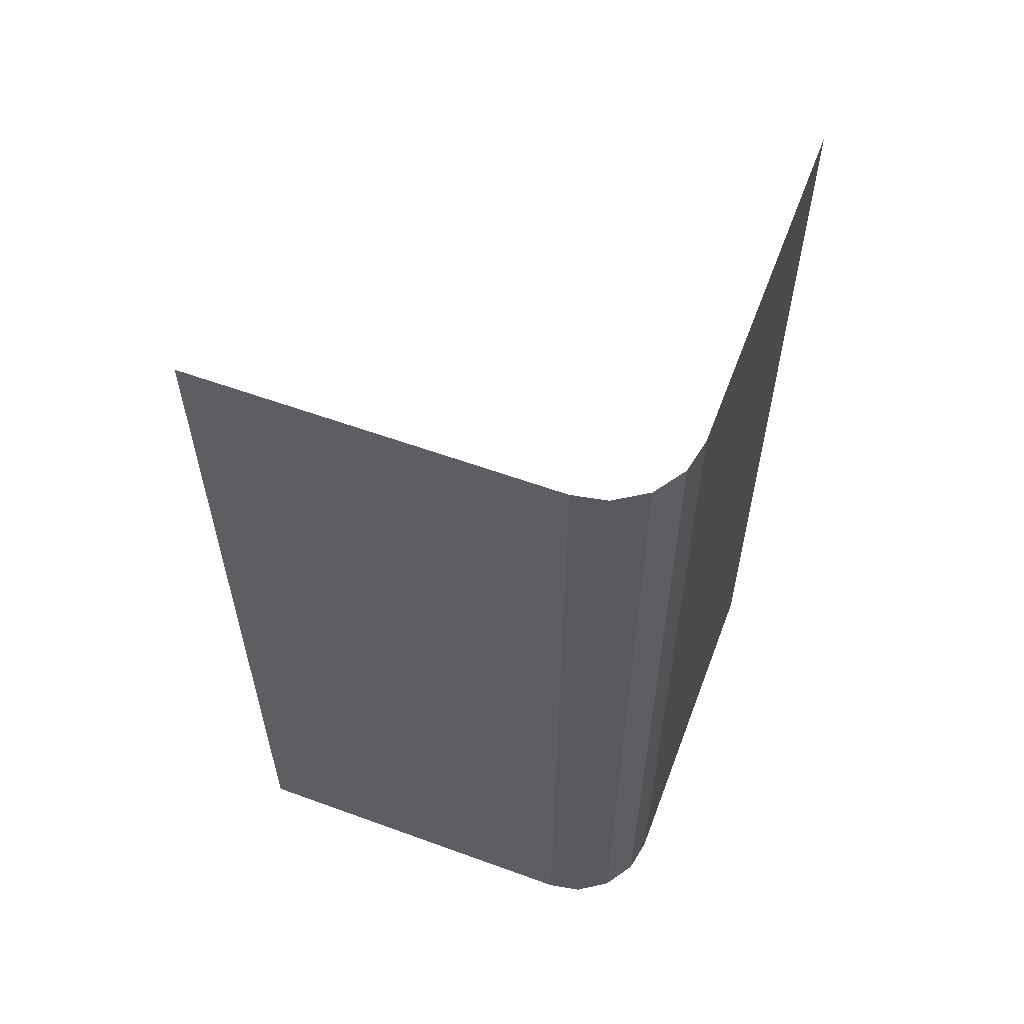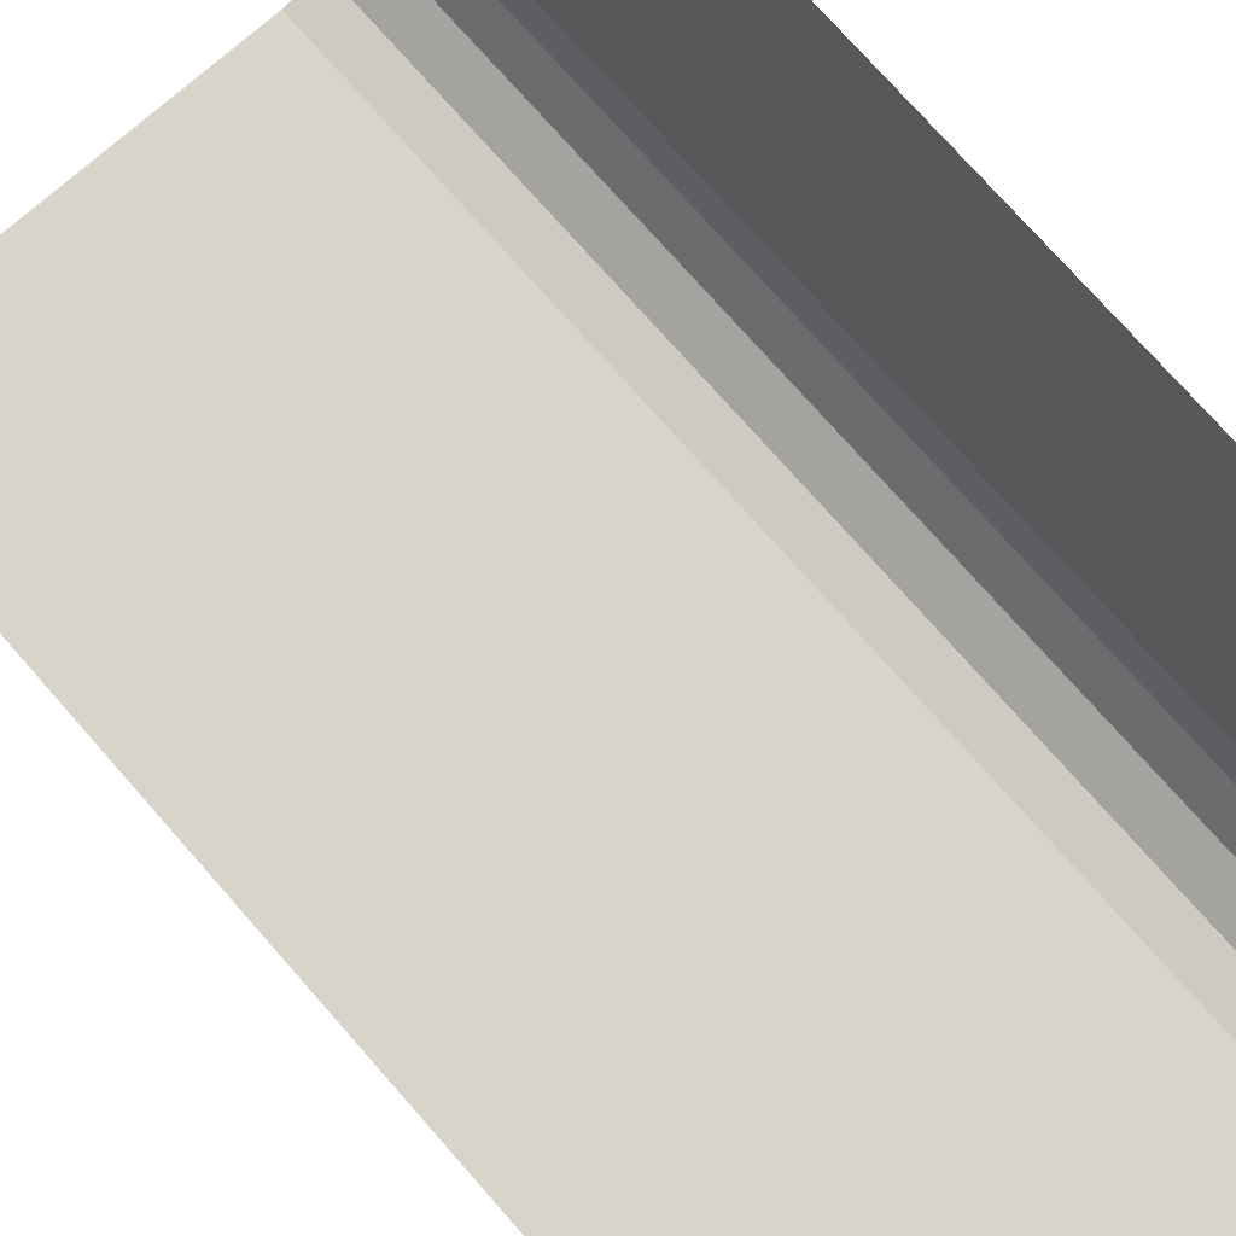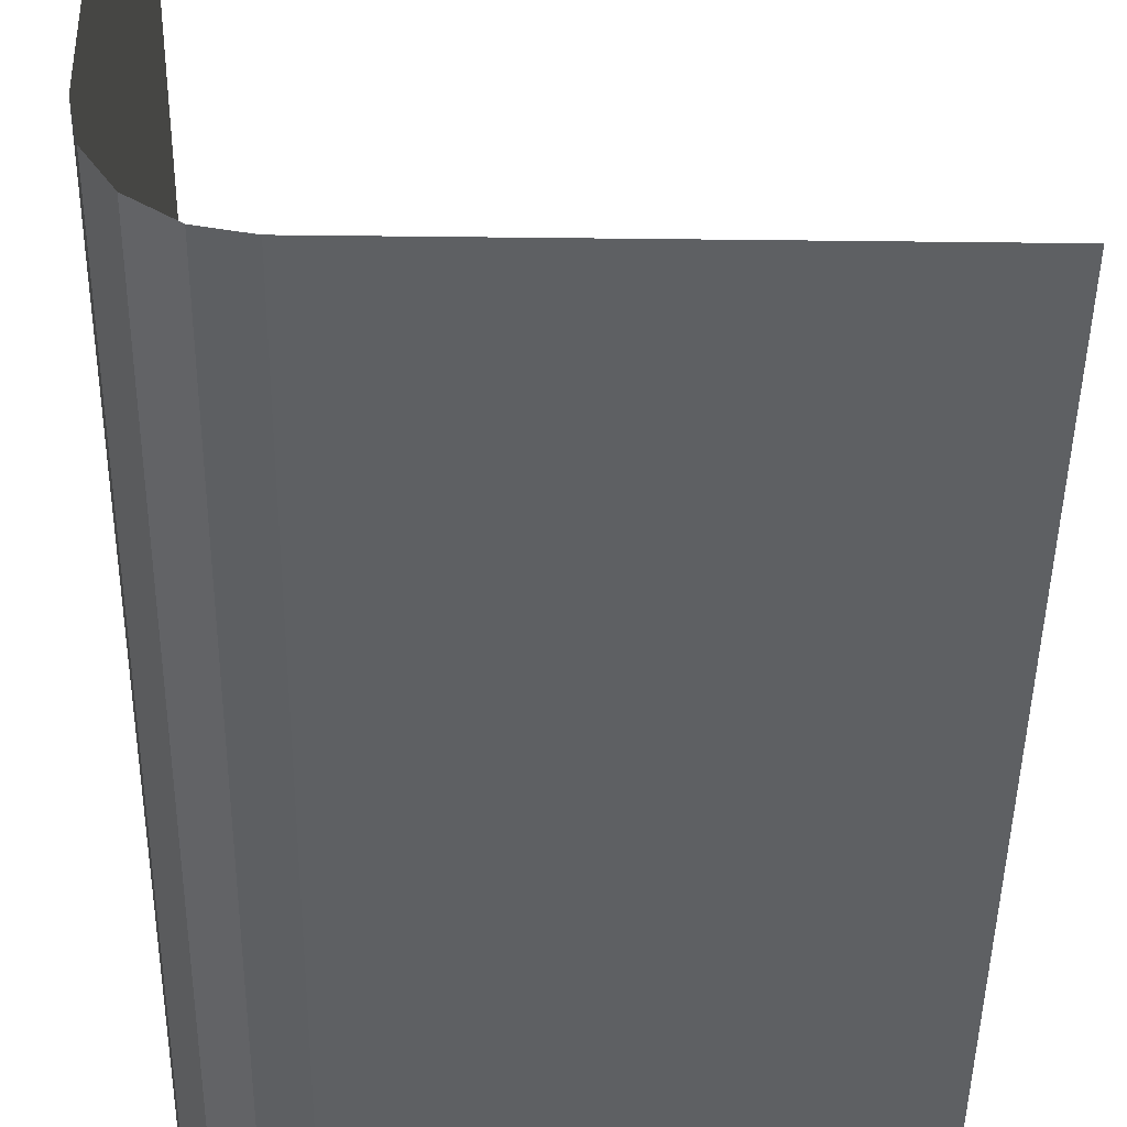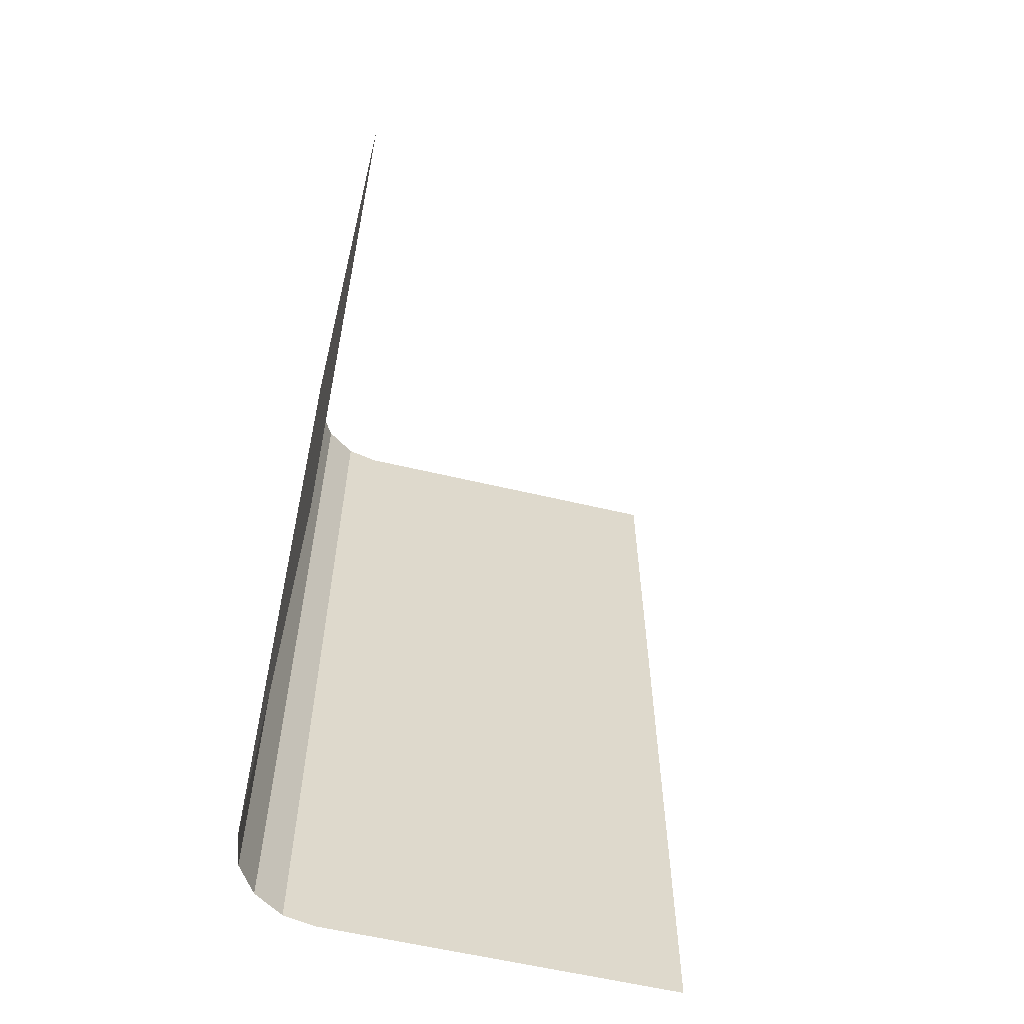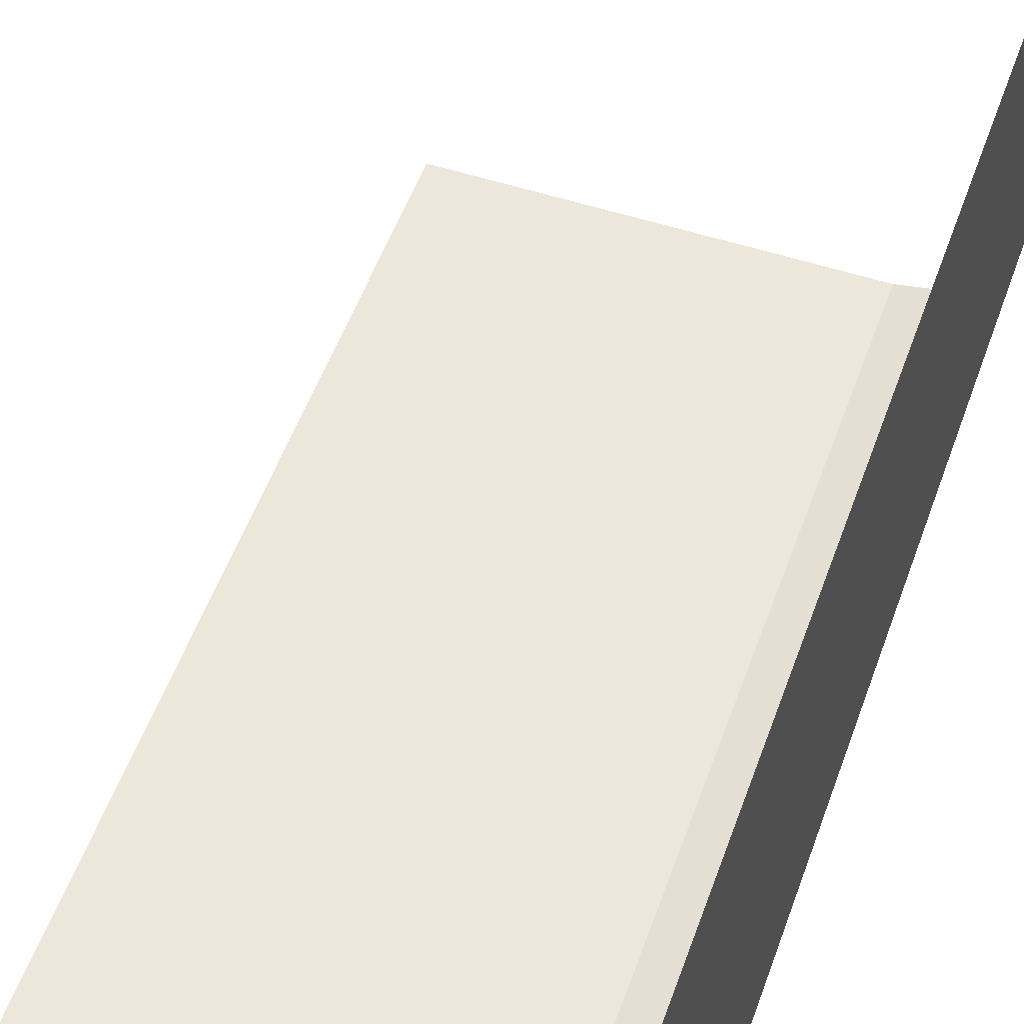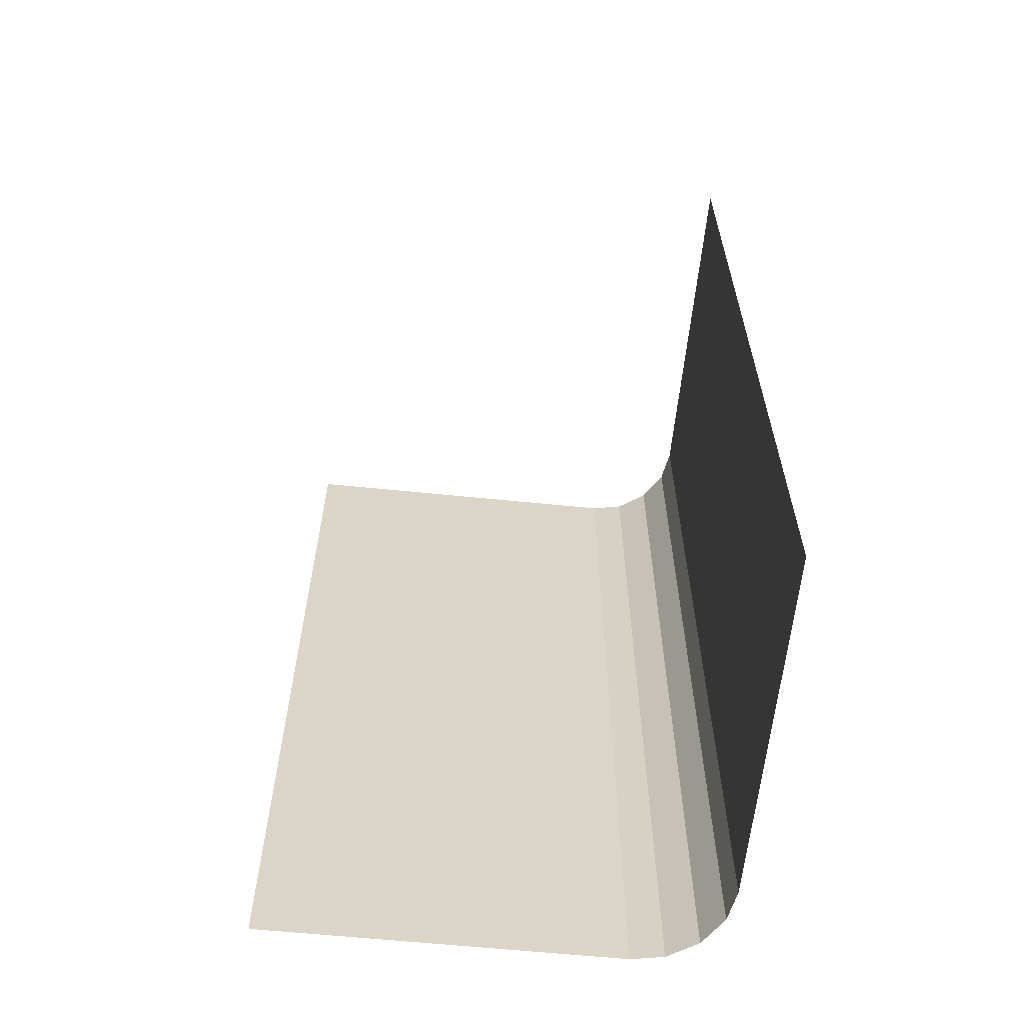
<metadata>
{"format":"obj","ext":"obj","renderer":"f3d","projection":"perspective","resolution":1024,"background":"white","views":[{"elev":58.6,"azim":-69.4,"up":"+Z"},{"elev":74.9,"azim":138.7,"up":"+Y"},{"elev":-42.6,"azim":-0.8,"up":"+Y"},{"elev":-59.3,"azim":76.3,"up":"+Z"},{"elev":52.6,"azim":-160.7,"up":"+Y"},{"elev":-61.6,"azim":174.1,"up":"+Z"}]}
</metadata>
<code>
v 0.2816 0.2535 0
v 0.2816 0.2535 -0.5
v 0.25 0.3 0
v 0.25 0.3 -0.5
v 0.25 0.5 0
v 0.25 0.5 -0.5
v 0.25 0.5 -0.25
v 0.3 0.25 0
v 0.3 0.25 -0.5
v 0.5 0.25 0
v 0.5 0.25 -0.5
v 0.5 0.25 -0.25
v 0.2535 0.2816 0
v 0.2535 0.2816 -0.5
v 0.2646 0.2646 0
v 0.2646 0.2646 -0.5
f 7 3 4
f 4 6 7
f 3 7 5
f 9 12 11
f 10 12 8
f 9 8 12
f 1 8 9
f 13 15 16
f 3 13 14
f 15 1 2
f 1 9 2
f 13 16 14
f 3 14 4
f 15 2 16

</code>
